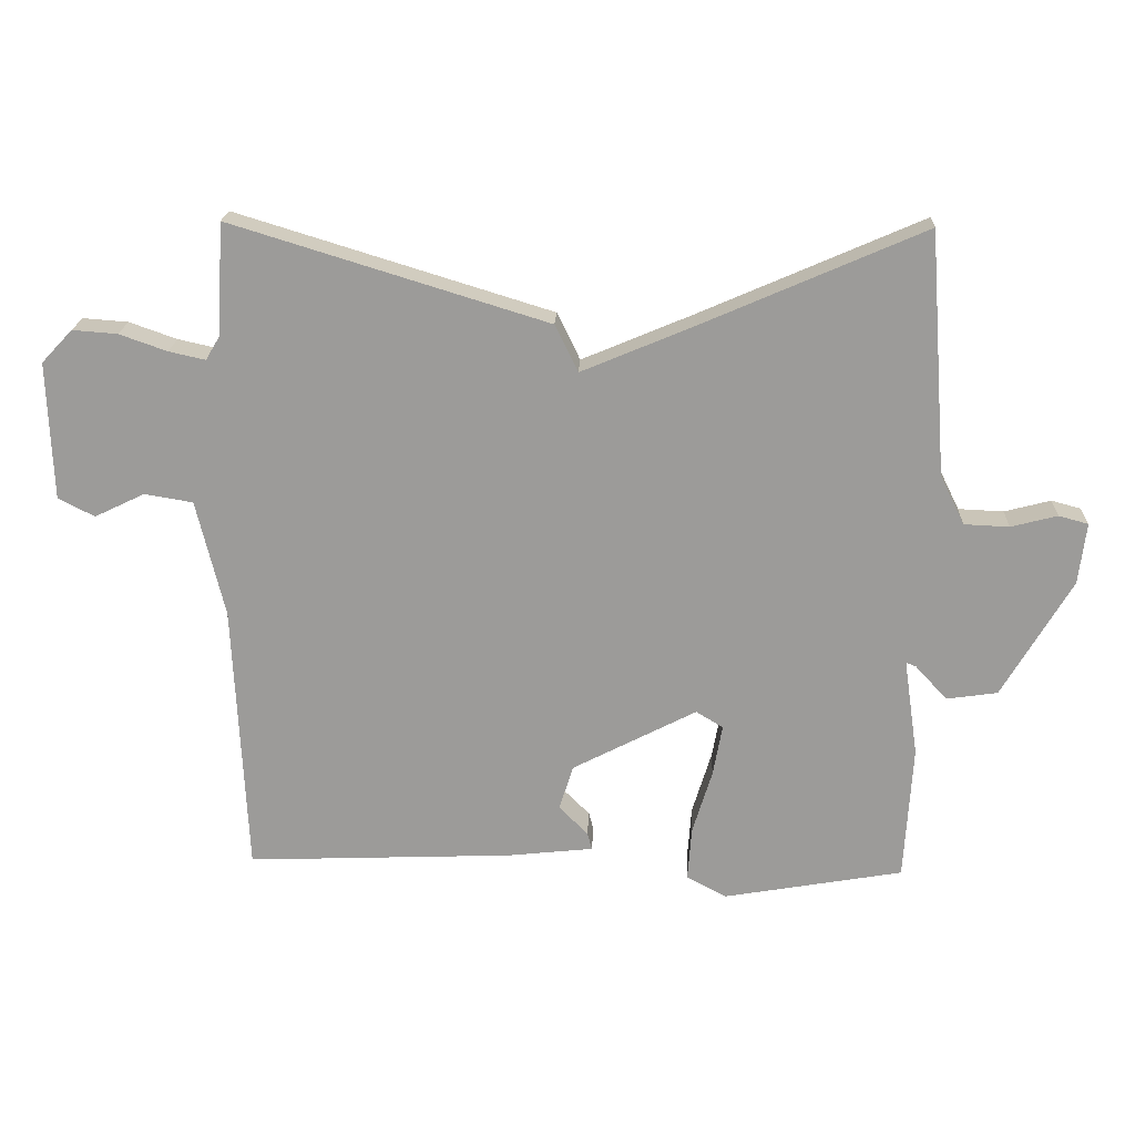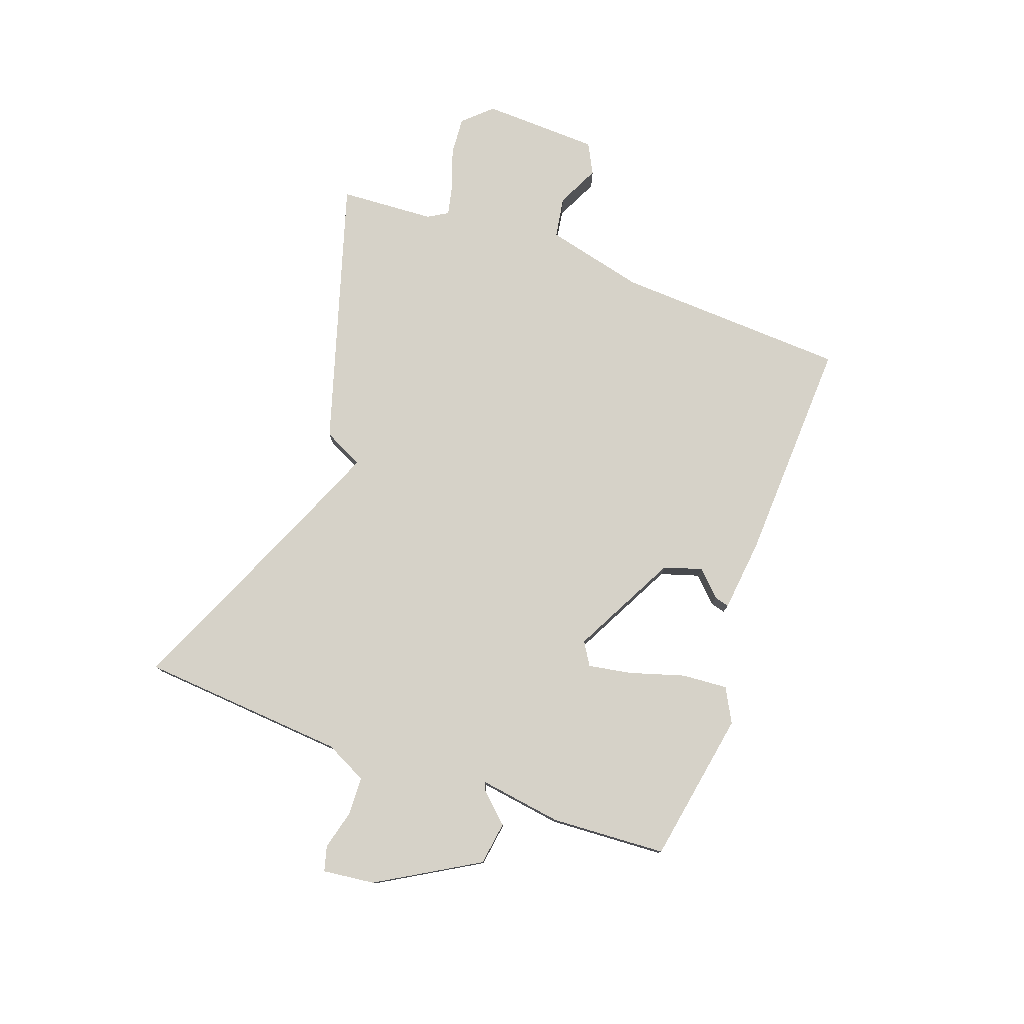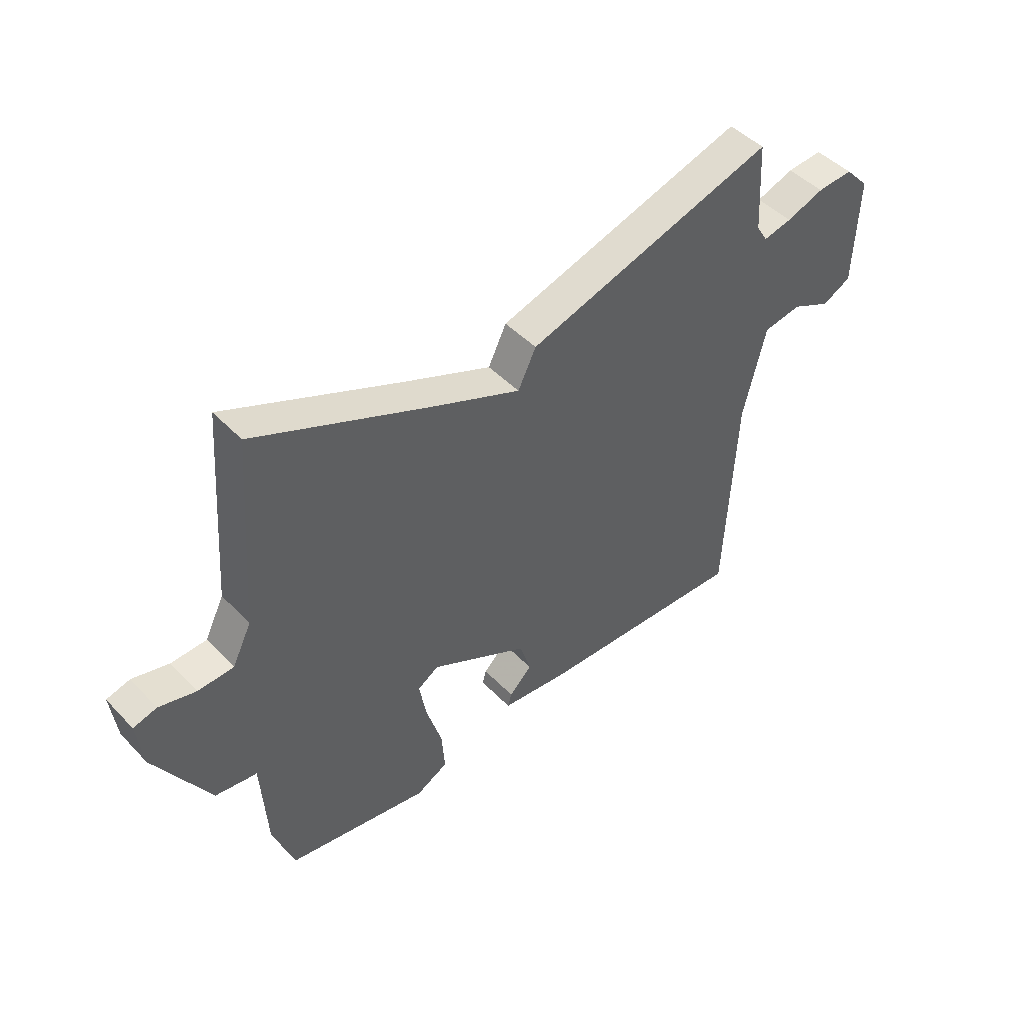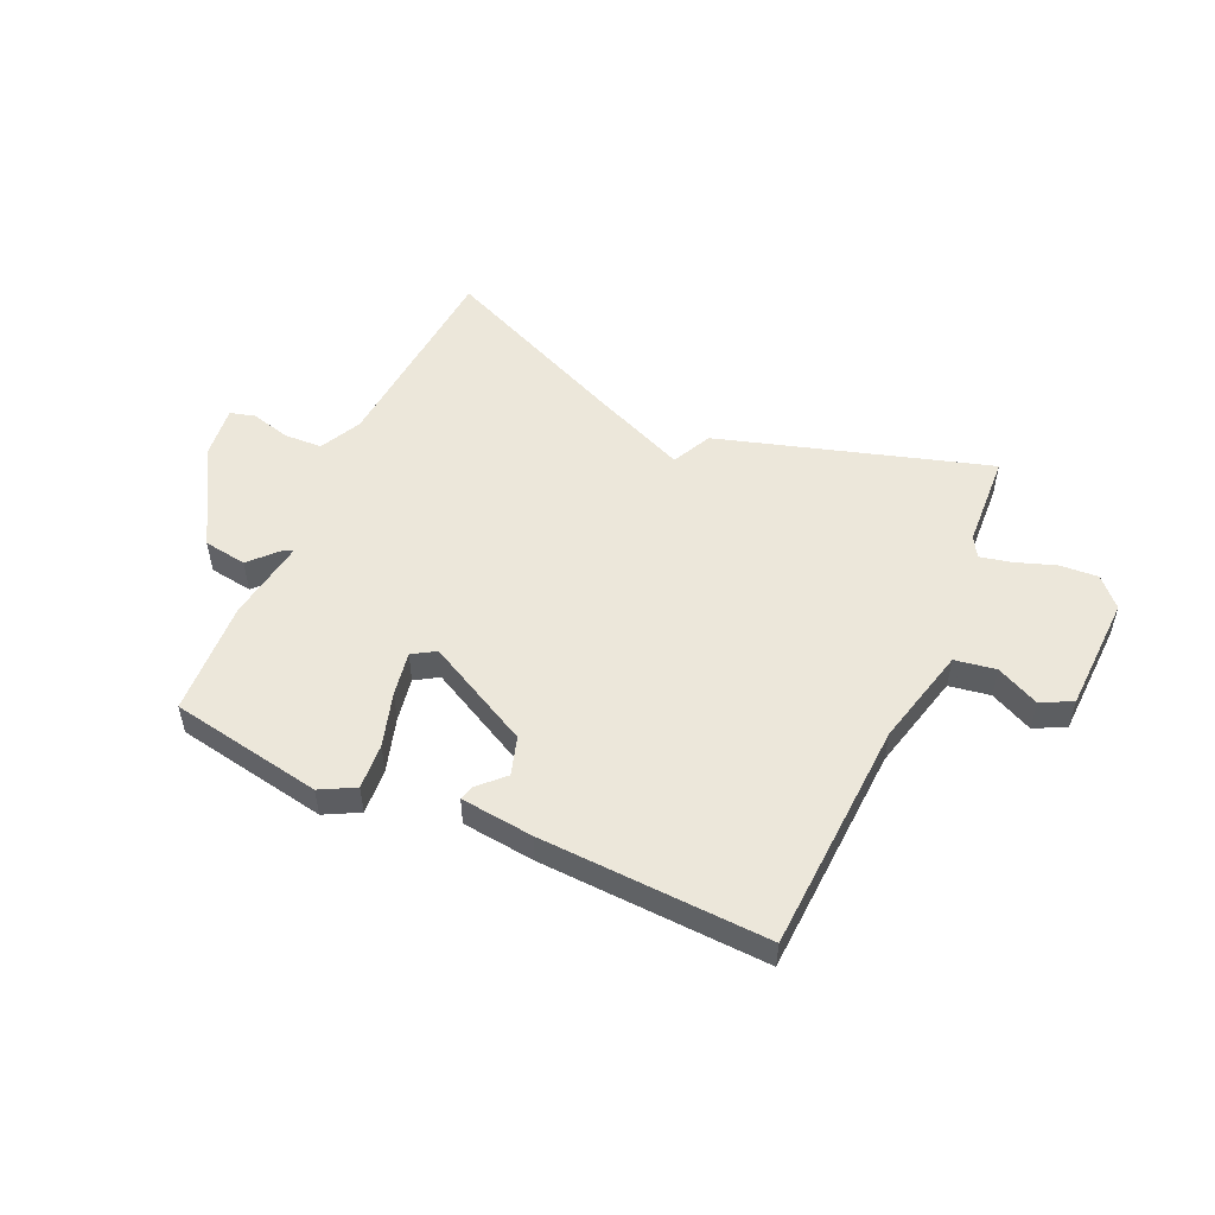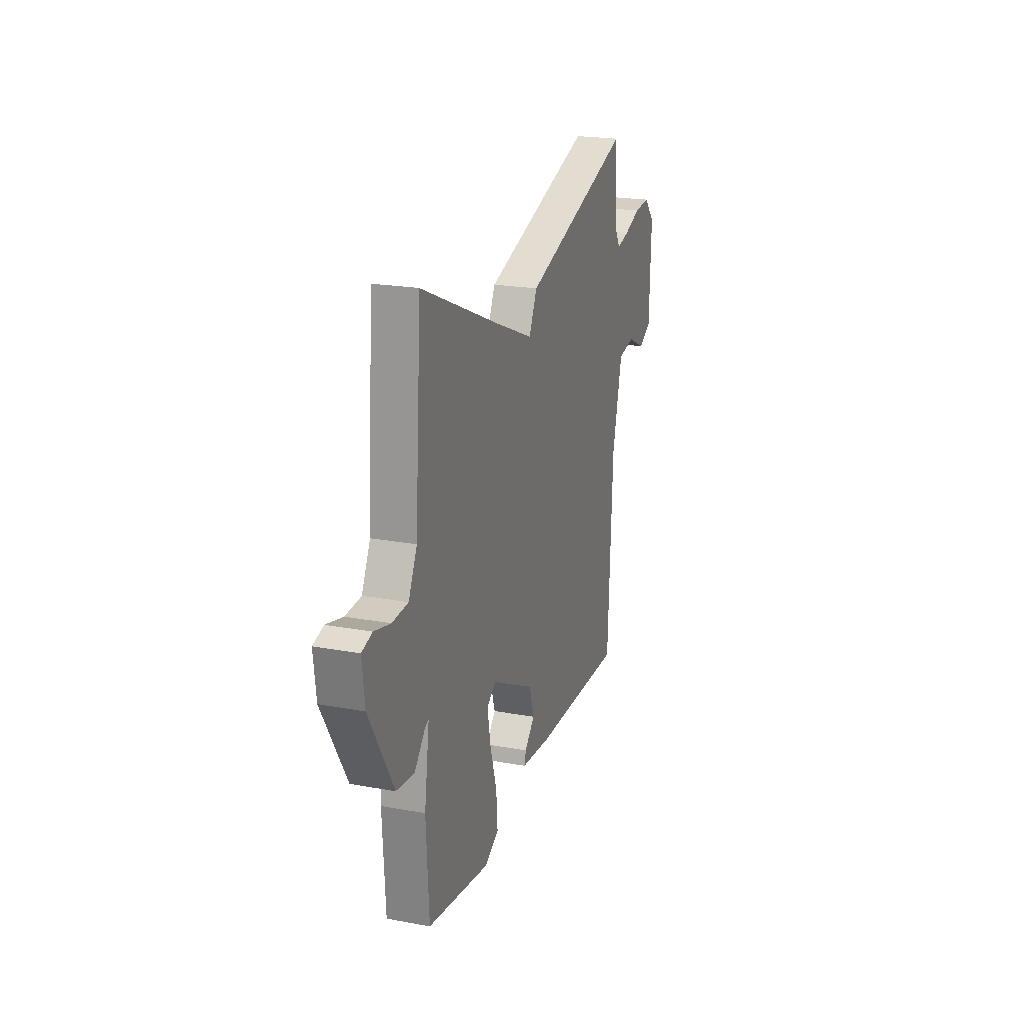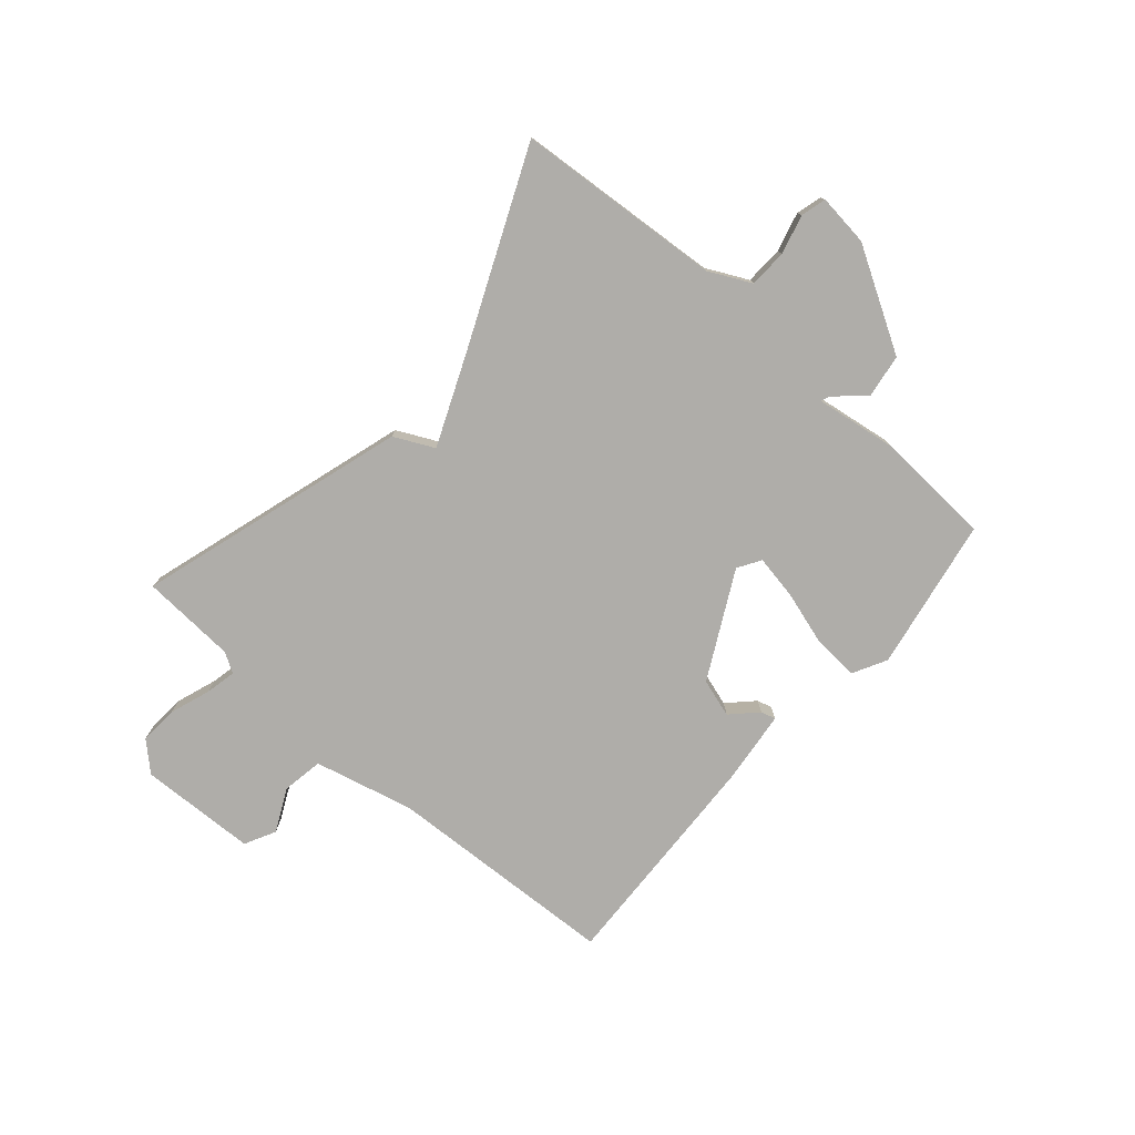
<metadata>
{"format":"obj","ext":"obj","renderer":"f3d","projection":"perspective","resolution":1024,"background":"white","views":[{"elev":20.0,"azim":2.5,"up":"+Z"},{"elev":77.8,"azim":109.9,"up":"+Y"},{"elev":46.5,"azim":139.3,"up":"+Z"},{"elev":52.2,"azim":-155.5,"up":"+Y"},{"elev":21.8,"azim":107.9,"up":"+Z"},{"elev":-77.3,"azim":49.1,"up":"+Y"}]}
</metadata>
<code>
v -0.5 0.07 -0.5
v -0.519 0.07 -0.092
v -0.561 0.07 0.082
v -0.633 0.07 0.094
v -0.708 0.07 0.058
v -0.762 0.07 0.086
v -0.769 0.07 0.291
v -0.723 0.07 0.34
v -0.656 0.07 0.335
v -0.585 0.07 0.31
v -0.531 0.07 0.298
v -0.51 0.07 0.333
v -0.5 0.07 0.5
v -0.03 0.07 0.356
v 0.004 0.07 0.286
v 0.17 0.07 0.356
v 0.5 0.07 0.5
v 0.527 0.07 0.138
v 0.563 0.07 0.065
v 0.63 0.07 0.062
v 0.699 0.07 0.08
v 0.743 0.07 0.068
v 0.732 0.07 -0.023
v 0.629 0.07 -0.199
v 0.553 0.07 -0.21
v 0.506 0.07 -0.159
v 0.491 0.07 -0.153
v 0.512 0.07 -0.298
v 0.5 0.07 -0.5
v 0.233 0.07 -0.547
v 0.173 0.07 -0.515
v 0.179 0.07 -0.435
v 0.208 0.07 -0.34
v 0.222 0.07 -0.263
v 0.182 0.07 -0.238
v -0.003 0.07 -0.334
v -0.024 0.07 -0.401
v 0.019 0.07 -0.444
v 0.026 0.07 -0.47
v -0.102 0.07 -0.484
v -0.5 0 -0.5
v -0.519 0 -0.092
v -0.561 0 0.082
v -0.633 0 0.094
v -0.708 0 0.058
v -0.762 0 0.086
v -0.769 0 0.291
v -0.723 0 0.34
v -0.656 0 0.335
v -0.585 0 0.31
v -0.531 0 0.298
v -0.51 0 0.333
v -0.5 0 0.5
v -0.03 0 0.356
v 0.004 0 0.286
v 0.17 0 0.356
v 0.5 0 0.5
v 0.527 0 0.138
v 0.563 0 0.065
v 0.63 0 0.062
v 0.699 0 0.08
v 0.743 0 0.068
v 0.732 0 -0.023
v 0.629 0 -0.199
v 0.553 0 -0.21
v 0.506 0 -0.159
v 0.491 0 -0.153
v 0.512 0 -0.298
v 0.5 0 -0.5
v 0.233 0 -0.547
v 0.173 0 -0.515
v 0.179 0 -0.435
v 0.208 0 -0.34
v 0.222 0 -0.263
v 0.182 0 -0.238
v -0.003 0 -0.334
v -0.024 0 -0.401
v 0.019 0 -0.444
v 0.026 0 -0.47
v -0.102 0 -0.484
f 40 1 2
f 39 40 2
f 38 39 2
f 37 38 2
f 36 37 2 3
f 35 36 3
f 31 32 33
f 30 31 33
f 29 30 33
f 28 29 33
f 27 28 33
f 27 33 34
f 24 25 26
f 23 24 26
f 22 23 26
f 21 22 26
f 20 21 26
f 19 20 26 27
f 27 34 35
f 19 27 35
f 18 19 35
f 12 13 14 15
f 11 12 15
f 8 9 10
f 7 8 10
f 6 7 10
f 5 6 10
f 4 5 10
f 3 4 10 11
f 35 3 11 15
f 16 17 18 35
f 15 16 35
f 42 41 80
f 42 80 79
f 42 79 78
f 42 78 77
f 43 42 77 76
f 43 76 75
f 73 72 71
f 73 71 70
f 73 70 69
f 73 69 68
f 73 68 67
f 74 73 67
f 66 65 64
f 66 64 63
f 66 63 62
f 66 62 61
f 66 61 60
f 67 66 60 59
f 75 74 67
f 75 67 59
f 75 59 58
f 55 54 53 52
f 55 52 51
f 50 49 48
f 50 48 47
f 50 47 46
f 50 46 45
f 50 45 44
f 51 50 44 43
f 55 51 43 75
f 75 58 57 56
f 75 56 55
f 1 41 42 2
f 2 42 43 3
f 3 43 44 4
f 4 44 45 5
f 5 45 46 6
f 6 46 47 7
f 7 47 48 8
f 8 48 49 9
f 9 49 50 10
f 10 50 51 11
f 11 51 52 12
f 12 52 53 13
f 13 53 54 14
f 14 54 55 15
f 15 55 56 16
f 16 56 57 17
f 17 57 58 18
f 18 58 59 19
f 19 59 60 20
f 20 60 61 21
f 21 61 62 22
f 22 62 63 23
f 23 63 64 24
f 24 64 65 25
f 25 65 66 26
f 26 66 67 27
f 27 67 68 28
f 28 68 69 29
f 29 69 70 30
f 30 70 71 31
f 31 71 72 32
f 32 72 73 33
f 33 73 74 34
f 34 74 75 35
f 35 75 76 36
f 36 76 77 37
f 37 77 78 38
f 38 78 79 39
f 39 79 80 40
f 40 80 41 1

</code>
